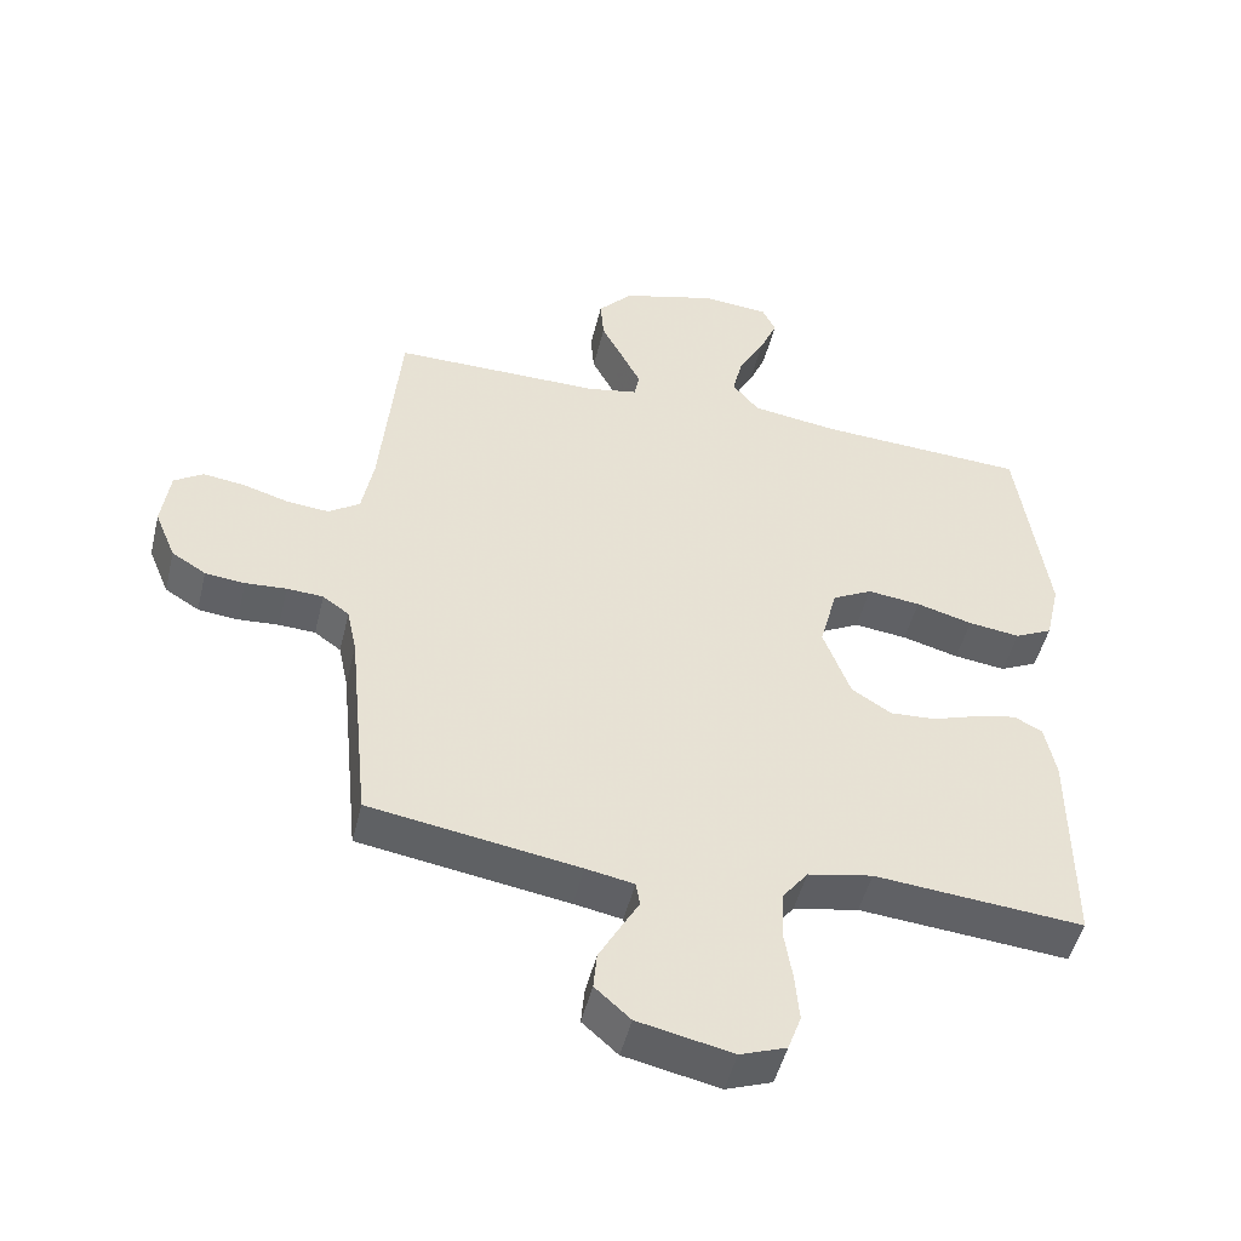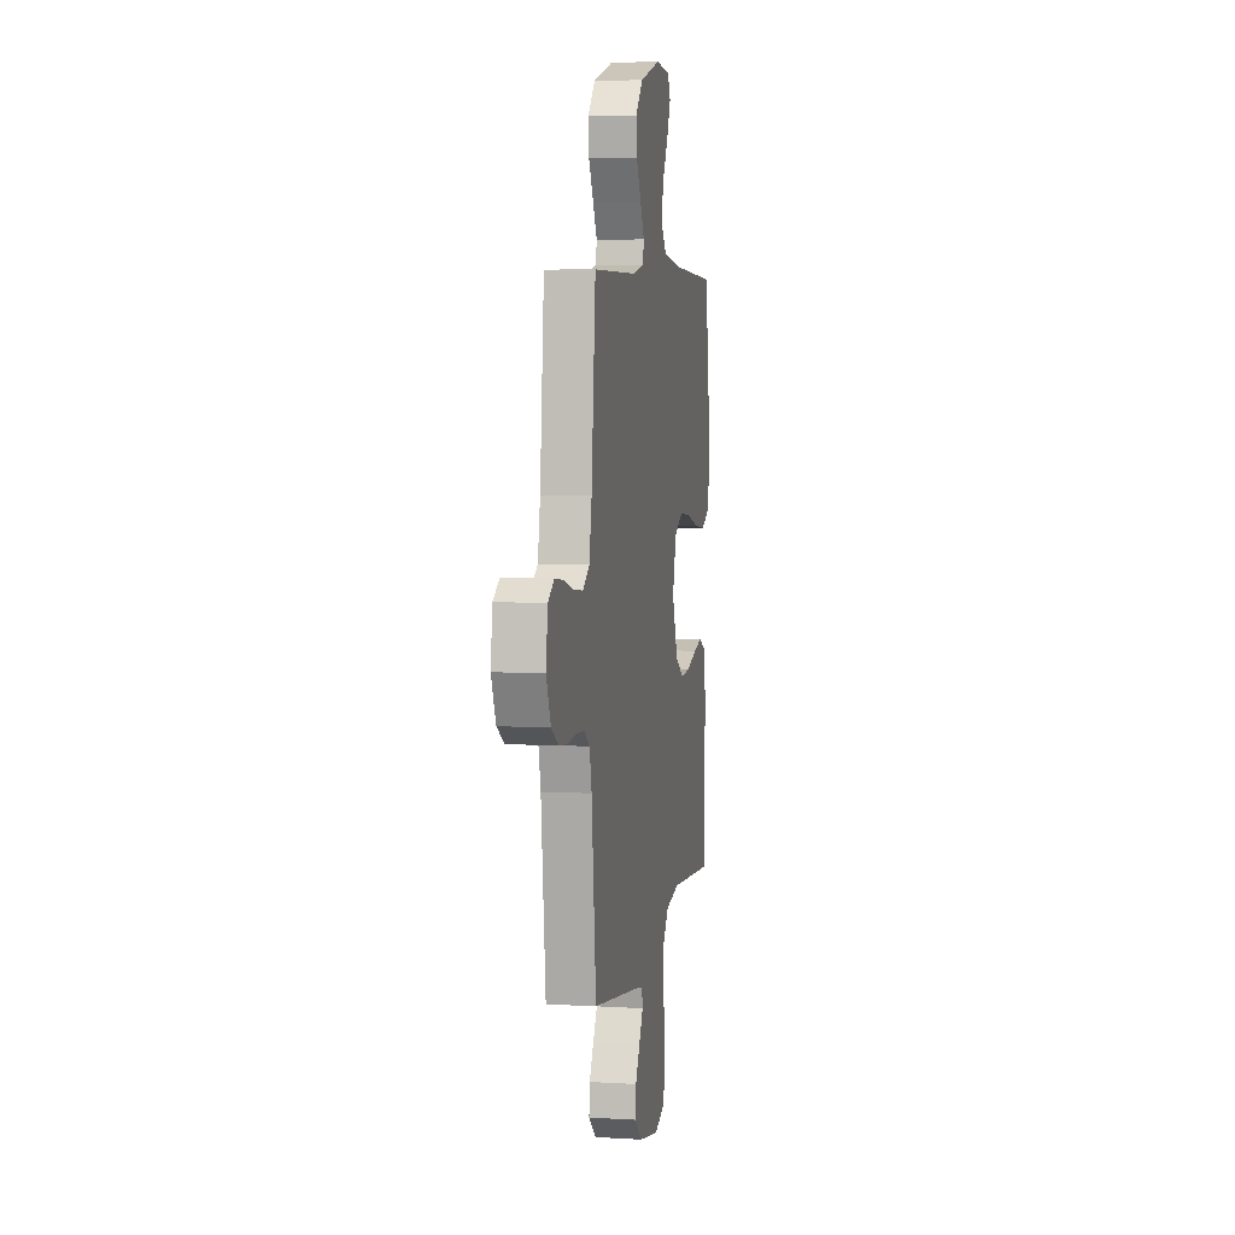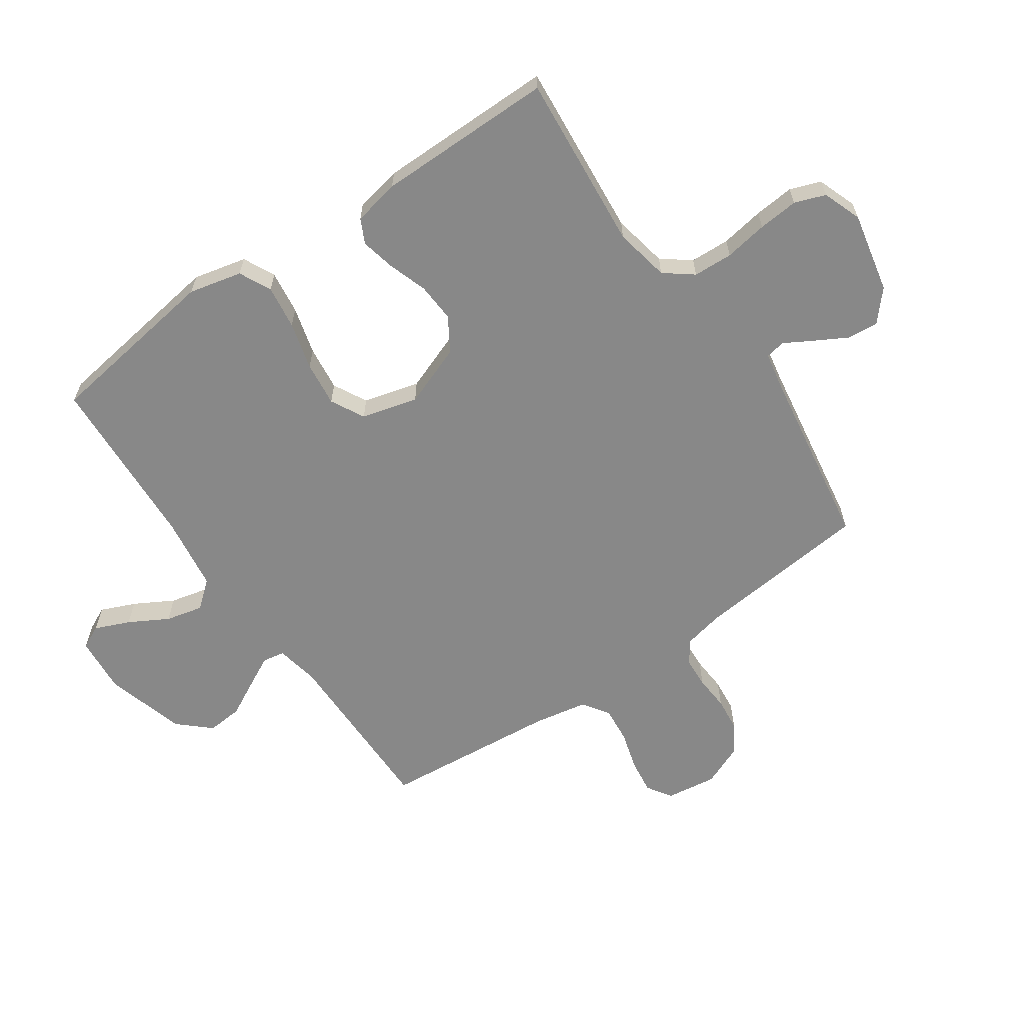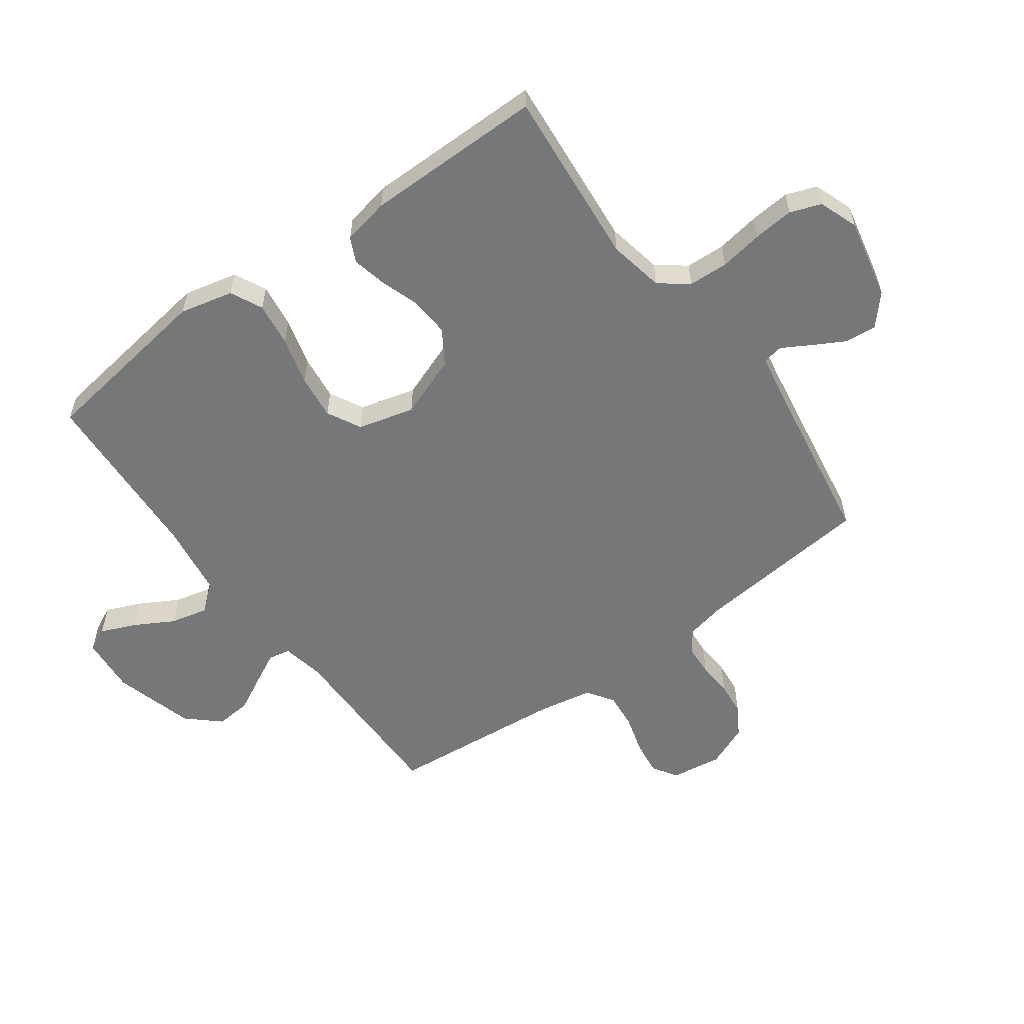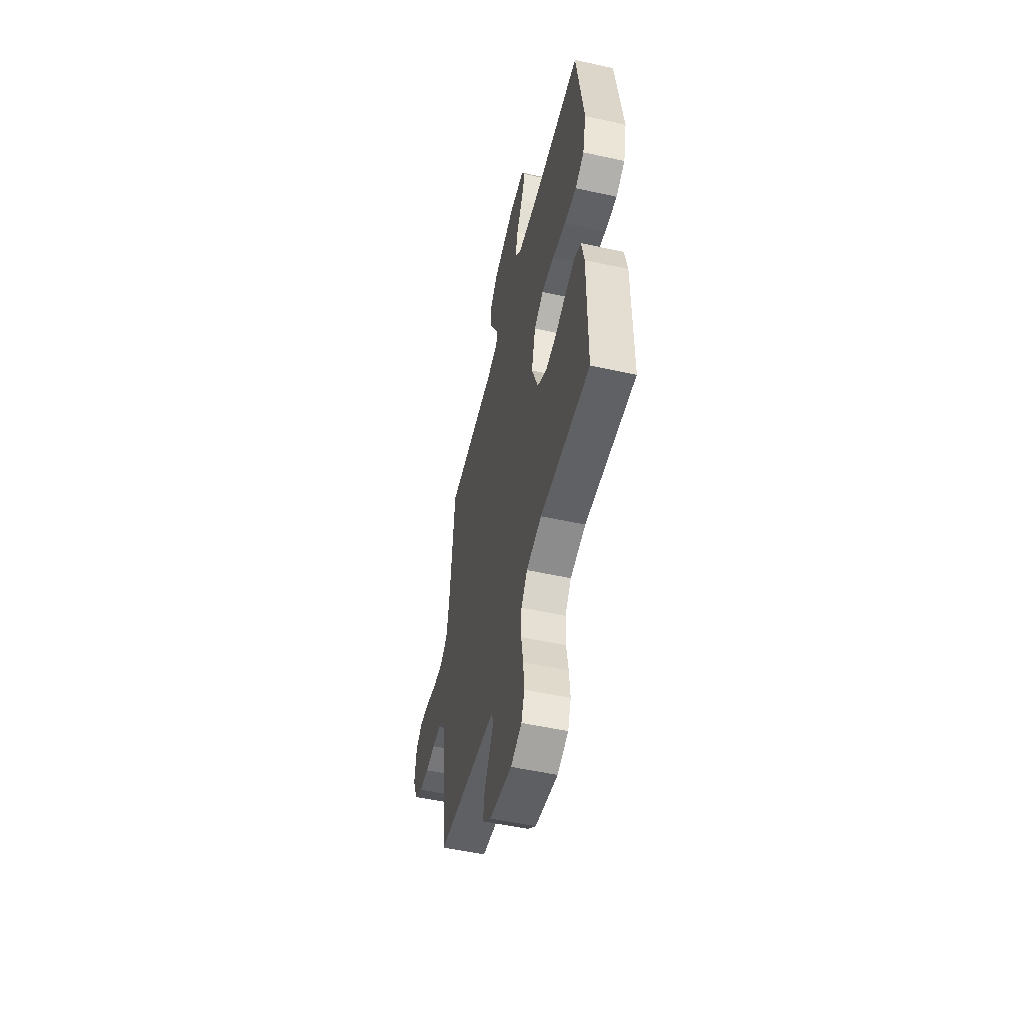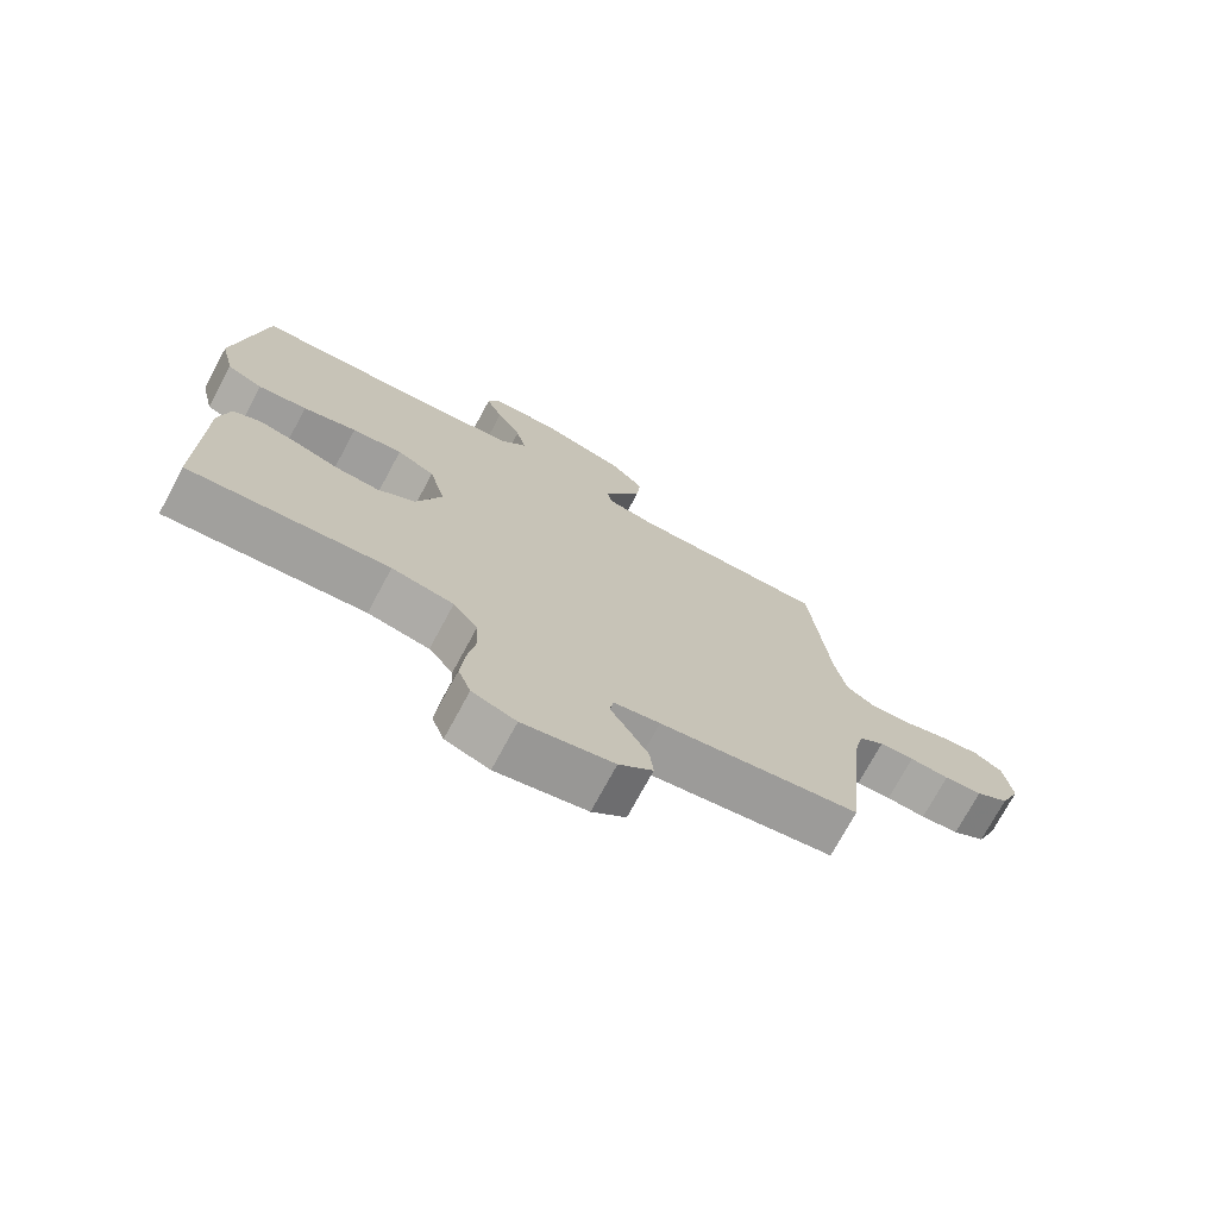
<metadata>
{"format":"obj","ext":"obj","renderer":"f3d","projection":"perspective","resolution":1024,"background":"white","views":[{"elev":-48.5,"azim":-13.5,"up":"+Z"},{"elev":6.1,"azim":-79.7,"up":"+Z"},{"elev":-62.9,"azim":124.7,"up":"+Y"},{"elev":-57.1,"azim":126.1,"up":"+Y"},{"elev":-53.3,"azim":76.8,"up":"+Z"},{"elev":-73.7,"azim":151.7,"up":"+Z"}]}
</metadata>
<code>
v 0.5 0.07 0.5
v 0.543 0.07 0.2
v 0.522 0.07 0.11
v 0.468 0.07 0.084
v 0.394 0.07 0.094
v 0.313 0.07 0.116
v 0.237 0.07 0.125
v 0.18 0.07 0.095
v 0.155 0.07 0
v 0.194 0.07 -0.104
v 0.251 0.07 -0.14
v 0.317 0.07 -0.136
v 0.383 0.07 -0.114
v 0.442 0.07 -0.101
v 0.483 0.07 -0.121
v 0.499 0.07 -0.2
v 0.5 0.07 -0.5
v 0.2 0.07 -0.473
v 0.107 0.07 -0.491
v 0.07 0.07 -0.539
v 0.067 0.07 -0.606
v 0.079 0.07 -0.679
v 0.085 0.07 -0.747
v 0.066 0.07 -0.799
v 0 0.07 -0.823
v -0.136 0.07 -0.794
v -0.187 0.07 -0.749
v -0.182 0.07 -0.696
v -0.152 0.07 -0.642
v -0.125 0.07 -0.595
v -0.131 0.07 -0.561
v -0.2 0.07 -0.548
v -0.5 0.07 -0.5
v -0.53 0.07 -0.2
v -0.544 0.07 -0.134
v -0.582 0.07 -0.107
v -0.634 0.07 -0.104
v -0.693 0.07 -0.108
v -0.75 0.07 -0.102
v -0.799 0.07 -0.072
v -0.829 0.07 0
v -0.817 0.07 0.086
v -0.775 0.07 0.113
v -0.716 0.07 0.105
v -0.651 0.07 0.086
v -0.59 0.07 0.08
v -0.545 0.07 0.11
v -0.528 0.07 0.2
v -0.5 0.07 0.5
v -0.2 0.07 0.499
v -0.128 0.07 0.513
v -0.121 0.07 0.55
v -0.148 0.07 0.603
v -0.18 0.07 0.664
v -0.185 0.07 0.724
v -0.136 0.07 0.778
v 0 0.07 0.816
v 0.096 0.07 0.808
v 0.115 0.07 0.768
v 0.09 0.07 0.709
v 0.053 0.07 0.643
v 0.038 0.07 0.58
v 0.076 0.07 0.534
v 0.2 0.07 0.516
v 0.5 0 0.5
v 0.543 0 0.2
v 0.522 0 0.11
v 0.468 0 0.084
v 0.394 0 0.094
v 0.313 0 0.116
v 0.237 0 0.125
v 0.18 0 0.095
v 0.155 0 0
v 0.194 0 -0.104
v 0.251 0 -0.14
v 0.317 0 -0.136
v 0.383 0 -0.114
v 0.442 0 -0.101
v 0.483 0 -0.121
v 0.499 0 -0.2
v 0.5 0 -0.5
v 0.2 0 -0.473
v 0.107 0 -0.491
v 0.07 0 -0.539
v 0.067 0 -0.606
v 0.079 0 -0.679
v 0.085 0 -0.747
v 0.066 0 -0.799
v 0 0 -0.823
v -0.136 0 -0.794
v -0.187 0 -0.749
v -0.182 0 -0.696
v -0.152 0 -0.642
v -0.125 0 -0.595
v -0.131 0 -0.561
v -0.2 0 -0.548
v -0.5 0 -0.5
v -0.53 0 -0.2
v -0.544 0 -0.134
v -0.582 0 -0.107
v -0.634 0 -0.104
v -0.693 0 -0.108
v -0.75 0 -0.102
v -0.799 0 -0.072
v -0.829 0 0
v -0.817 0 0.086
v -0.775 0 0.113
v -0.716 0 0.105
v -0.651 0 0.086
v -0.59 0 0.08
v -0.545 0 0.11
v -0.528 0 0.2
v -0.5 0 0.5
v -0.2 0 0.499
v -0.128 0 0.513
v -0.121 0 0.55
v -0.148 0 0.603
v -0.18 0 0.664
v -0.185 0 0.724
v -0.136 0 0.778
v 0 0 0.816
v 0.096 0 0.808
v 0.115 0 0.768
v 0.09 0 0.709
v 0.053 0 0.643
v 0.038 0 0.58
v 0.076 0 0.534
v 0.2 0 0.516
f 58 59 60 61
f 56 57 58 61
f 56 61 62
f 53 54 55 56
f 52 53 56 62
f 51 52 62 63
f 48 49 50
f 47 48 50 51
f 42 43 44 45
f 42 45 46
f 41 42 46
f 40 41 46
f 37 38 39 40
f 36 37 40 46
f 35 36 46 47
f 32 33 34
f 31 32 34 35
f 27 28 29 30
f 25 26 27 30
f 25 30 31
f 24 25 31
f 21 22 23 24
f 21 24 31
f 20 21 31 35
f 15 16 17 18
f 15 18 19
f 12 13 14 15
f 12 15 19
f 11 12 19 20
f 3 4 5 6
f 3 6 7
f 64 1 2 3
f 64 3 7
f 63 64 7 8
f 51 63 8 9
f 47 51 9 10
f 20 35 47
f 10 11 20 47
f 125 124 123 122
f 125 122 121 120
f 126 125 120
f 120 119 118 117
f 126 120 117 116
f 127 126 116 115
f 114 113 112
f 115 114 112 111
f 109 108 107 106
f 110 109 106
f 110 106 105
f 110 105 104
f 104 103 102 101
f 110 104 101 100
f 111 110 100 99
f 98 97 96
f 99 98 96 95
f 94 93 92 91
f 94 91 90 89
f 95 94 89
f 95 89 88
f 88 87 86 85
f 95 88 85
f 99 95 85 84
f 82 81 80 79
f 83 82 79
f 79 78 77 76
f 83 79 76
f 84 83 76 75
f 70 69 68 67
f 71 70 67
f 67 66 65 128
f 71 67 128
f 72 71 128 127
f 73 72 127 115
f 74 73 115 111
f 111 99 84
f 111 84 75 74
f 1 65 66 2
f 2 66 67 3
f 3 67 68 4
f 4 68 69 5
f 5 69 70 6
f 6 70 71 7
f 7 71 72 8
f 8 72 73 9
f 9 73 74 10
f 10 74 75 11
f 11 75 76 12
f 12 76 77 13
f 13 77 78 14
f 14 78 79 15
f 15 79 80 16
f 16 80 81 17
f 17 81 82 18
f 18 82 83 19
f 19 83 84 20
f 20 84 85 21
f 21 85 86 22
f 22 86 87 23
f 23 87 88 24
f 24 88 89 25
f 25 89 90 26
f 26 90 91 27
f 27 91 92 28
f 28 92 93 29
f 29 93 94 30
f 30 94 95 31
f 31 95 96 32
f 32 96 97 33
f 33 97 98 34
f 34 98 99 35
f 35 99 100 36
f 36 100 101 37
f 37 101 102 38
f 38 102 103 39
f 39 103 104 40
f 40 104 105 41
f 41 105 106 42
f 42 106 107 43
f 43 107 108 44
f 44 108 109 45
f 45 109 110 46
f 46 110 111 47
f 47 111 112 48
f 48 112 113 49
f 49 113 114 50
f 50 114 115 51
f 51 115 116 52
f 52 116 117 53
f 53 117 118 54
f 54 118 119 55
f 55 119 120 56
f 56 120 121 57
f 57 121 122 58
f 58 122 123 59
f 59 123 124 60
f 60 124 125 61
f 61 125 126 62
f 62 126 127 63
f 63 127 128 64
f 64 128 65 1

</code>
